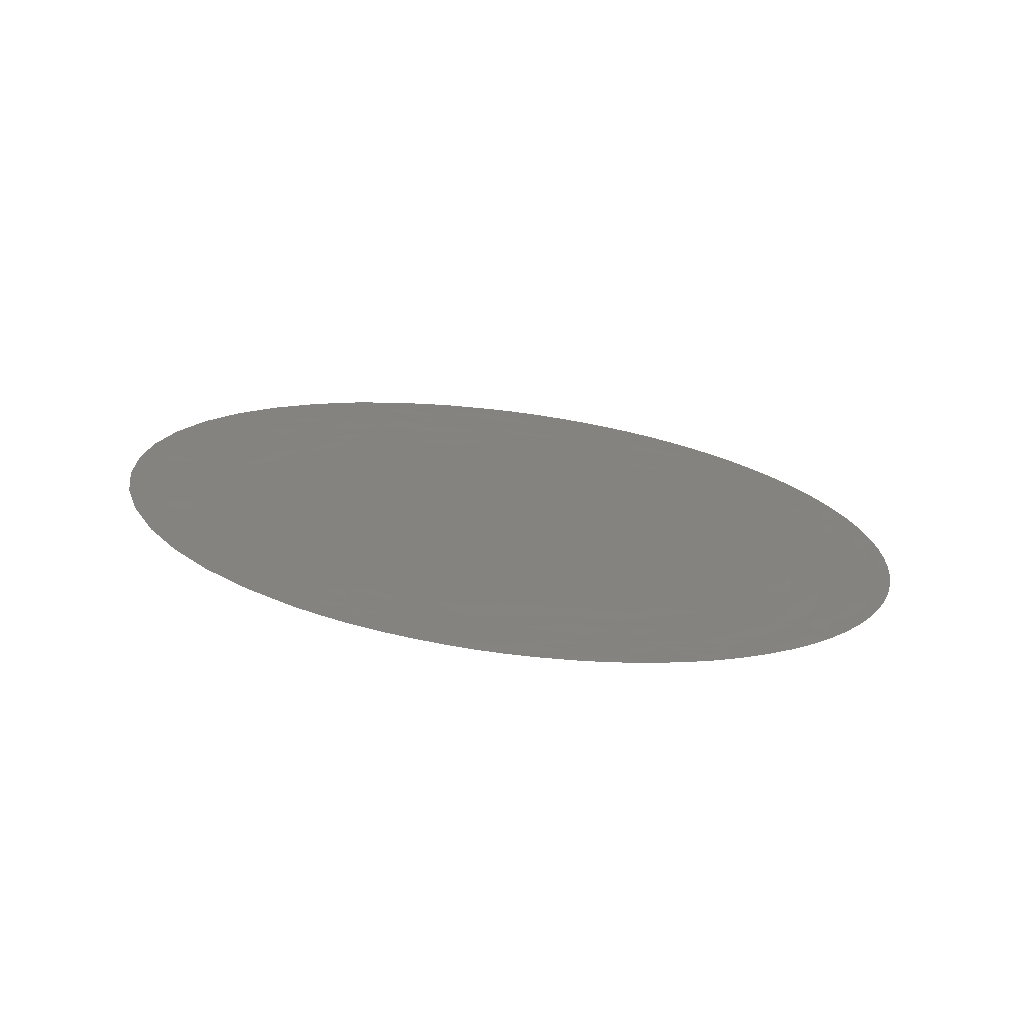
<metadata>
{"format":"stl","ext":"stl","renderer":"f3d","projection":"perspective","resolution":1024,"background":"white","views":[{"elev":12.2,"azim":118.9,"up":"+Z"}]}
</metadata>
<code>
# stl→obj: 433 verts, 793 faces
v 2.826 -0.3779 14.97
v 2.877 -0.3326 14.96
v 2.801 -0.3356 14.96
v 2.861 -0.375 14.96
v 2.921 -0.4511 14.98
v 2.9 -0.4276 14.97
v 2.888 -0.4695 14.98
v 2.606 -0.389 14.97
v 2.579 -0.4039 14.98
v 2.605 -0.4296 14.98
v 2.592 -0.2531 14.95
v 2.59 -0.1943 14.94
v 2.572 -0.2322 14.95
v 2.682 -0.1702 14.94
v 2.739 -0.1138 14.92
v 2.678 -0.1036 14.92
v 2.594 -0.2836 14.96
v 2.613 -0.2566 14.95
v 2.905 -0.08949 14.92
v 2.937 -0.1291 14.92
v 2.935 -0.1086 14.92
v 2.832 -0.4518 14.98
v 2.821 -0.4344 14.98
v 2.797 -0.4549 14.98
v 2.62 -0.1816 14.94
v 2.609 -0.1545 14.93
v 2.874 -0.05044 14.91
v 2.9 -0.06612 14.91
v 2.895 -0.04477 14.91
v 2.839 -0.03546 14.91
v 2.83 -0.01628 14.91
v 2.8 -0.01972 14.91
v 2.608 -0.05399 14.92
v 2.621 -0.04082 14.92
v 2.603 -0.03995 14.92
v 2.85 -0.05667 14.91
v 2.72 0.005426 14.91
v 2.702 0.001508 14.91
v 2.704 -0.011 14.91
v 2.569 -0.1958 14.94
v 2.616 -0.1246 14.93
v 2.595 -0.14 14.93
v 2.721 -0.05754 14.92
v 2.741 -0.04224 14.91
v 2.707 -0.04283 14.91
v 2.963 -0.1267 14.92
v 2.946 -0.09565 14.92
v 2.867 -0.02798 14.91
v 2.777 -0.4361 14.98
v 2.759 -0.4557 14.98
v 2.97 -0.3164 14.95
v 2.975 -0.3448 14.96
v 2.99 -0.3132 14.95
v 2.916 -0.3256 14.95
v 2.935 -0.3223 14.95
v 2.93 -0.2936 14.95
v 2.815 -0.4058 14.97
v 2.665 -0.4303 14.98
v 2.648 -0.399 14.97
v 2.634 -0.4095 14.98
v 2.56 -0.2516 14.95
v 2.572 -0.2637 14.95
v 2.651 -0.3657 14.97
v 2.692 -0.3771 14.97
v 2.638 -0.3332 14.96
v 2.618 -0.08208 14.92
v 2.622 -0.09614 14.92
v 2.648 -0.06977 14.92
v 3.022 -0.2395 14.94
v 3.012 -0.2137 14.93
v 3.004 -0.243 14.94
v 2.611 -0.3147 14.96
v 2.621 -0.3417 14.97
v 3.018 -0.2747 14.94
v 3.029 -0.307 14.95
v 3.037 -0.2713 14.94
v 2.953 -0.3495 14.96
v 2.952 -0.3193 14.95
v 2.932 -0.354 14.96
v 2.985 -0.2638 14.94
v 2.971 -0.2497 14.94
v 2.961 -0.2846 14.95
v 2.913 -0.1224 14.92
v 2.941 -0.1534 14.93
v 2.633 -0.3687 14.97
v 2.606 -0.349 14.97
v 2.661 -0.3901 14.97
v 2.59 -0.3212 14.96
v 2.59 -0.3021 14.96
v 2.571 -0.2912 14.96
v 3 -0.2781 14.94
v 2.967 -0.1888 14.93
v 2.983 -0.191 14.93
v 2.973 -0.158 14.93
v 2.951 -0.2711 14.94
v 2.939 -0.2558 14.94
v 2.797 -0.006329 14.91
v 2.777 -0.009394 14.91
v 2.977 -0.2185 14.94
v 2.991 -0.2308 14.94
v 2.878 -0.07356 14.91
v 2.734 -0.4124 14.97
v 2.705 -0.404 14.97
v 2.716 -0.4265 14.98
v 2.864 -0.0816 14.92
v 2.56 -0.2145 14.95
v 2.715 -0.01839 14.91
v 2.691 -0.02574 14.91
v 2.724 -0.02551 14.91
v 2.738 -0.01123 14.91
v 3.039 -0.2359 14.94
v 2.93 -0.1663 14.93
v 2.95 -0.1866 14.93
v 3.009 -0.3101 14.95
v 3.016 -0.3402 14.95
v 2.606 -0.368 14.97
v 2.582 -0.3619 14.97
v 2.904 -0.373 14.96
v 2.913 -0.3862 14.96
v 2.881 -0.3984 14.97
v 2.956 -0.1444 14.92
v 2.995 -0.1435 14.92
v 2.989 -0.167 14.93
v 3.005 -0.176 14.93
v 2.586 -0.3396 14.97
v 2.729 -0.002761 14.91
v 2.558 -0.178 14.94
v 2.567 -0.1584 14.94
v 2.948 -0.2218 14.94
v 2.956 -0.08345 14.91
v 2.927 -0.06533 14.91
v 2.757 -0.3943 14.97
v 2.727 -0.364 14.97
v 2.976 -0.376 14.96
v 2.999 -0.3723 14.96
v 2.729 -0.4604 14.98
v 2.736 -0.4768 14.98
v 2.779 -0.4942 14.99
v 2.742 -0.4917 14.99
v 2.539 -0.3431 14.97
v 2.562 -0.3491 14.97
v 2.547 -0.3184 14.96
v 2.566 -0.3284 14.96
v 2.933 -0.3829 14.96
v 2.975 -0.4041 14.97
v 2.917 -0.2561 14.94
v 2.788 -0.4754 14.98
v 2.818 -0.491 14.99
v 2.569 -0.3099 14.96
v 2.924 -0.08171 14.91
v 2.871 -0.3871 14.97
v 2.847 -0.4121 14.97
v 2.895 -0.3602 14.96
v 2.774 -0.01943 14.91
v 2.771 -0.03088 14.91
v 2.559 -0.2804 14.96
v 2.655 -0.07795 14.92
v 2.699 -0.4671 14.98
v 2.669 -0.4703 14.99
v 2.705 -0.4838 14.99
v 2.997 -0.2023 14.93
v 2.765 -0.001016 14.91
v 2.747 -0.001932 14.91
v 2.755 0.006667 14.9
v 2.764 0.01585 14.9
v 2.745 0.0142 14.9
v 2.753 0.02373 14.9
v 2.772 0.0247 14.9
v 2.735 0.02148 14.9
v 2.561 -0.1045 14.93
v 2.552 -0.1206 14.93
v 2.568 -0.1121 14.93
v 2.538 -0.1531 14.94
v 2.53 -0.1458 14.94
v 2.524 -0.1625 14.94
v 2.544 -0.1359 14.93
v 2.552 -0.1434 14.93
v 2.537 -0.1288 14.93
v 2.783 0.01593 14.9
v 2.792 0.02418 14.9
v 2.803 0.01451 14.9
v 2.794 0.006733 14.9
v 2.811 0.02218 14.9
v 2.567 -0.1357 14.93
v 2.583 -0.1273 14.93
v 2.941 -0.06373 14.91
v 2.952 -0.06235 14.91
v 2.939 -0.05293 14.91
v 2.937 -0.04144 14.91
v 2.924 -0.04195 14.91
v 2.963 -0.2201 14.94
v 2.581 -0.1714 14.94
v 2.536 -0.1797 14.94
v 2.546 -0.1604 14.94
v 2.807 -0.0333 14.91
v 2.598 -0.07547 14.92
v 2.596 -0.06676 14.92
v 2.583 -0.08149 14.92
v 2.589 -0.09661 14.93
v 2.613 -0.06906 14.92
v 2.976 -0.07787 14.91
v 2.985 -0.07965 14.91
v 2.974 -0.06644 14.91
v 2.962 -0.05365 14.91
v 2.964 -0.06442 14.91
v 2.835 0.008794 14.9
v 2.816 0.01277 14.9
v 2.821 0.003318 14.9
v 2.829 0.01894 14.9
v 2.849 0.01406 14.9
v 2.853 0.003952 14.9
v 2.838 -0.001396 14.9
v 2.858 -0.006686 14.9
v 2.845 -0.01122 14.9
v 2.825 -0.005859 14.9
v 2.698 -0.03369 14.91
v 2.674 -0.04339 14.91
v 2.617 -0.02874 14.91
v 2.908 -0.03187 14.91
v 2.925 -0.053 14.91
v 2.914 -0.02543 14.91
v 2.935 -0.02957 14.91
v 2.949 -0.04097 14.91
v 2.872 -0.003015 14.9
v 2.867 0.008036 14.9
v 2.885 0.0004332 14.9
v 2.887 -0.01046 14.9
v 2.737 0.006018 14.9
v 2.996 -0.1188 14.92
v 2.977 -0.08989 14.91
v 2.98 -0.1113 14.92
v 2.775 0.0067 14.9
v 2.902 -0.03802 14.91
v 2.89 -0.02174 14.91
v 2.593 -0.06024 14.92
v 2.676 -0.41 14.98
v 2.548 -0.2705 14.96
v 2.601 -0.1043 14.93
v 2.537 -0.303 14.96
v 2.549 -0.2991 14.96
v 2.954 -0.3796 14.96
v 2.978 -0.2904 14.95
v 2.633 -0.3879 14.97
v 2.826 -0.08816 14.92
v 2.825 -0.1531 14.93
v 2.893 -0.1841 14.93
v 2.64 -0.23 14.95
v 2.752 -0.01706 14.91
v 2.972 -0.1186 14.92
v 2.69 -0.4284 14.98
v 2.568 -0.08931 14.93
v 2.554 -0.09712 14.93
v 2.964 -0.07512 14.91
v 3.021 -0.1872 14.93
v 3.024 -0.2058 14.93
v 3.036 -0.1982 14.93
v 2.548 -0.1973 14.94
v 2.552 -0.1687 14.94
v 2.887 -0.3481 14.96
v 2.952 -0.4024 14.97
v 2.95 -0.4294 14.97
v 2.667 -0.4524 14.98
v 2.635 -0.4516 14.98
v 2.78 -0.04363 14.91
v 2.875 -0.418 14.97
v 2.867 -0.4403 14.98
v 2.995 -0.3426 14.96
v 2.663 -0.03105 14.91
v 2.646 -0.0303 14.91
v 2.64 -0.04171 14.92
v 2.58 -0.1498 14.94
v 2.514 -0.2174 14.95
v 2.523 -0.2074 14.95
v 2.516 -0.1996 14.95
v 3.014 -0.127 14.92
v 2.996 -0.1072 14.92
v 2.744 -0.02787 14.91
v 2.686 -0.01591 14.91
v 2.643 -0.01877 14.91
v 2.636 -0.02931 14.91
v 2.653 -0.01981 14.91
v 2.633 -0.01773 14.91
v 2.709 0.009394 14.91
v 2.794 -0.4174 14.97
v 2.756 -0.4246 14.98
v 2.777 -0.4068 14.97
v 2.831 -0.07161 14.91
v 2.79 -0.05926 14.91
v 2.531 -0.3251 14.97
v 3.028 -0.1607 14.92
v 3.013 -0.1385 14.92
v 3.011 -0.1519 14.92
v 2.655 -0.04248 14.92
v 2.576 -0.09629 14.93
v 2.534 -0.1972 14.94
v 2.531 -0.2162 14.95
v 2.664 -0.08716 14.92
v 2.639 -0.1167 14.93
v 2.581 -0.2588 14.95
v 2.668 -0.01286 14.91
v 2.659 -0.009556 14.91
v 2.674 -0.002478 14.91
v 2.684 -0.005237 14.91
v 2.665 5.98e-05 14.91
v 2.669 -0.0206 14.91
v 2.648 -0.008424 14.91
v 2.682 0.007291 14.91
v 2.692 0.004413 14.91
v 2.699 0.01323 14.9
v 2.716 0.01778 14.9
v 2.727 0.01359 14.9
v 2.545 -0.1126 14.93
v 2.951 -0.05147 14.91
v 2.53 -0.1711 14.94
v 2.565 -0.0809 14.92
v 2.58 -0.07404 14.92
v 2.519 -0.1802 14.94
v 2.862 -0.01665 14.91
v 2.997 -0.09609 14.91
v 2.556 -0.1487 14.94
v 2.681 -0.387 14.97
v 2.964 -0.09995 14.92
v 2.903 -0.008905 14.9
v 2.581 -0.3805 14.97
v 2.557 -0.3752 14.97
v 2.854 -0.03149 14.91
v 2.82 -0.4148 14.97
v 3.039 -0.2165 14.93
v 2.736 -0.44 14.98
v 2.577 -0.06663 14.92
v 2.782 -0.2169 14.94
v 2.662 -0.3032 14.96
v 2.894 -0.1398 14.92
v 2.883 -0.2764 14.95
v 2.85 -0.2549 14.94
v 2.748 -0.3055 14.96
v 2.666 -0.05889 14.92
v 2.683 -0.05923 14.92
v 2.634 -0.05621 14.92
v 2.98 -0.1423 14.92
v 2.634 -0.4311 14.98
v 2.578 -0.1158 14.93
v 2.694 -0.4454 14.98
v 3.032 -0.1779 14.93
v 2.901 -0.01841 14.9
v 2.93 -0.3933 14.97
v 2.627 -0.05484 14.92
v 2.514 -0.2535 14.95
v 2.521 -0.2439 14.95
v 2.514 -0.2363 14.95
v 2.886 -0.0333 14.91
v 2.526 -0.1896 14.94
v 2.848 -0.4262 14.97
v 2.919 -0.3484 14.96
v 2.818 -0.04996 14.91
v 2.861 -0.4606 14.98
v 2.855 -0.4824 14.98
v 2.652 -0.05506 14.92
v 2.619 -0.3684 14.97
v 2.727 -0.0757 14.92
v 2.531 -0.2345 14.95
v 2.544 -0.2341 14.95
v 2.942 -0.2984 14.95
v 2.537 -0.2775 14.96
v 2.807 -0.426 14.97
v 2.623 -0.04806 14.92
v 2.637 -0.1003 14.93
v 2.925 -0.03317 14.91
v 2.583 -0.05927 14.92
v 2.59 -0.05211 14.92
v 2.925 -0.1994 14.93
v 2.604 -0.3307 14.96
v 2.727 -0.4 14.97
v 2.793 -0.2868 14.95
v 2.824 -0.474 14.98
v 2.926 -0.4149 14.97
v 2.53 -0.253 14.95
v 2.877 -0.4548 14.98
v 2.669 -0.344 14.96
v 2.621 -0.4185 14.98
v 2.889 -0.4105 14.97
v 2.65 -0.1408 14.93
v 2.914 -0.06571 14.91
v 2.539 -0.2068 14.95
v 2.552 -0.2248 14.95
v 2.538 -0.2433 14.95
v 2.546 -0.2524 14.95
v 2.539 -0.2614 14.95
v 2.968 -0.09747 14.92
v 2.995 -0.1305 14.92
v 2.984 -0.1316 14.92
v 2.752 -0.05831 14.91
v 2.557 -0.3135 14.96
v 2.641 -0.3841 14.97
v 3.016 -0.1686 14.93
v 2.962 -0.1665 14.93
v 2.886 -0.08582 14.92
v 2.673 -0.03413 14.91
v 2.602 -0.08999 14.92
v 3.008 -0.1946 14.93
v 2.574 -0.345 14.97
v 2.628 -0.303 14.96
v 2.966 -0.3008 14.95
v 2.547 -0.3589 14.97
v 2.598 -0.1208 14.93
v 2.56 -0.1277 14.93
v 2.911 -0.04913 14.91
v 2.92 -0.01912 14.9
v 2.785 0.0005223 14.9
v 2.599 -0.05301 14.92
v 2.565 -0.2721 14.96
v 2.62 -0.3884 14.97
v 2.69 -0.4071 14.97
v 2.756 -0.4381 14.98
v 2.541 -0.1881 14.94
v 3.006 -0.1112 14.92
v 2.874 -0.01411 14.9
v 3.021 -0.1431 14.92
v 3.023 -0.2218 14.93
v 2.957 -0.2445 14.94
v 2.611 -0.06146 14.92
v 2.694 -0.006834 14.91
v 3.001 -0.223 14.94
v 2.599 -0.2177 14.95
v 2.525 -0.3077 14.96
v 2.523 -0.2256 14.95
v 2.633 -0.03579 14.91
v 2.717 -0.2405 14.95
v 2.715 -0.4426 14.98
v 2.776 -0.08185 14.92
v 2.809 -0.001332 14.9
v 2.516 -0.2714 14.96
v 2.52 -0.2892 14.96
f 1 2 3
f 2 1 4
f 5 6 7
f 8 9 10
f 11 12 13
f 14 15 16
f 11 17 18
f 19 20 21
f 22 23 24
f 25 26 12
f 27 28 29
f 30 31 32
f 33 34 35
f 27 30 36
f 37 38 39
f 40 13 12
f 41 42 26
f 43 44 45
f 46 47 21
f 27 29 48
f 24 49 50
f 51 52 53
f 54 55 56
f 57 4 1
f 58 59 60
f 61 62 13
f 63 64 65
f 66 67 68
f 69 70 71
f 72 73 65
f 74 75 76
f 77 78 79
f 80 81 82
f 83 84 20
f 85 73 86
f 63 85 87
f 88 89 90
f 17 89 72
f 74 71 91
f 71 74 69
f 69 74 76
f 92 93 94
f 56 95 96
f 81 95 82
f 97 32 31
f 97 98 32
f 99 100 93
f 101 19 28
f 101 27 36
f 27 101 28
f 92 99 93
f 102 103 104
f 105 101 36
f 40 106 13
f 107 39 108
f 107 109 110
f 80 91 71
f 83 20 19
f 69 76 111
f 112 113 84
f 114 91 53
f 114 115 75
f 115 114 53
f 116 117 8
f 79 118 119
f 118 120 119
f 46 121 94
f 122 123 124
f 93 123 94
f 125 86 88
f 39 126 37
f 127 40 128
f 83 112 84
f 106 61 13
f 73 63 65
f 63 73 85
f 100 80 71
f 91 114 74
f 114 75 74
f 52 51 77
f 51 78 77
f 129 113 112
f 62 90 89
f 47 130 131
f 121 20 84
f 80 100 81
f 100 99 81
f 117 116 125
f 116 86 125
f 126 39 107
f 110 126 107
f 132 133 64
f 52 134 135
f 136 137 50
f 138 137 139
f 140 141 142
f 142 141 143
f 119 144 79
f 134 145 135
f 78 55 79
f 96 146 56
f 50 147 24
f 148 147 138
f 23 49 24
f 149 88 90
f 150 21 47
f 21 150 19
f 151 152 120
f 151 153 4
f 154 32 98
f 32 154 155
f 156 149 90
f 157 68 67
f 158 159 160
f 161 124 123
f 161 123 93
f 110 162 163
f 163 162 164
f 165 166 164
f 167 165 168
f 166 167 169
f 166 165 167
f 170 171 172
f 173 174 175
f 176 173 177
f 174 176 178
f 174 173 176
f 179 180 168
f 181 179 182
f 180 181 183
f 180 179 181
f 176 171 178
f 184 128 185
f 186 130 187
f 130 186 131
f 188 186 187
f 188 189 190
f 191 81 99
f 192 128 40
f 173 193 194
f 195 32 155
f 32 195 30
f 196 197 198
f 196 199 200
f 201 202 203
f 204 205 203
f 206 207 208
f 209 206 210
f 207 209 183
f 207 206 209
f 206 211 210
f 212 206 208
f 211 212 213
f 211 206 212
f 212 214 213
f 215 212 208
f 214 215 31
f 214 212 215
f 131 150 47
f 150 28 19
f 216 217 45
f 217 216 108
f 34 218 35
f 219 220 190
f 221 219 190
f 222 189 223
f 48 214 31
f 224 211 213
f 225 224 226
f 211 225 210
f 211 224 225
f 224 227 226
f 166 228 164
f 207 182 208
f 182 207 181
f 181 207 183
f 229 230 231
f 173 194 177
f 232 165 164
f 179 232 182
f 165 179 168
f 165 232 179
f 162 232 164
f 233 219 234
f 235 197 33
f 236 59 58
f 59 236 87
f 156 61 237
f 238 67 66
f 100 161 93
f 239 142 240
f 144 77 79
f 77 144 241
f 242 51 53
f 242 91 80
f 91 242 53
f 59 243 60
f 244 245 246
f 18 247 25
f 248 110 109
f 248 154 98
f 46 249 47
f 92 191 99
f 104 236 250
f 250 236 58
f 170 251 252
f 253 205 187
f 201 253 230
f 205 201 203
f 205 253 201
f 253 130 230
f 130 253 187
f 109 216 45
f 215 97 31
f 254 255 256
f 133 1 3
f 1 133 132
f 149 125 88
f 125 149 143
f 106 127 257
f 127 106 40
f 126 228 37
f 163 126 110
f 258 194 193
f 258 257 127
f 82 242 80
f 12 192 40
f 54 259 153
f 259 4 153
f 4 259 2
f 2 54 56
f 145 260 261
f 144 260 241
f 137 160 139
f 160 137 158
f 158 137 136
f 262 263 159
f 263 262 58
f 121 21 20
f 21 121 46
f 44 264 155
f 6 265 266
f 267 53 52
f 53 267 115
f 267 135 115
f 135 267 52
f 268 269 270
f 271 185 128
f 185 271 42
f 272 273 274
f 275 276 229
f 277 44 155
f 278 108 39
f 279 280 281
f 280 279 282
f 280 269 281
f 283 38 37
f 151 57 152
f 57 151 4
f 284 285 49
f 285 284 286
f 285 286 102
f 287 244 105
f 244 287 288
f 142 289 140
f 290 291 292
f 293 268 270
f 199 294 172
f 295 273 296
f 57 286 284
f 297 298 16
f 299 13 62
f 13 299 11
f 299 17 11
f 300 301 281
f 302 300 303
f 301 302 304
f 301 300 302
f 300 305 303
f 305 300 281
f 26 298 41
f 301 306 281
f 306 301 304
f 279 306 282
f 306 279 281
f 302 307 304
f 308 303 38
f 308 309 307
f 36 287 105
f 229 291 275
f 310 311 169
f 283 310 309
f 264 195 155
f 146 2 56
f 118 151 120
f 151 118 153
f 312 170 252
f 186 220 131
f 189 313 223
f 271 192 42
f 192 271 128
f 314 173 175
f 173 314 193
f 251 315 252
f 316 251 198
f 313 204 223
f 317 314 175
f 280 218 34
f 218 280 282
f 233 220 219
f 318 214 48
f 214 318 213
f 311 166 169
f 276 230 229
f 230 276 319
f 184 320 128
f 321 64 63
f 64 321 103
f 87 321 63
f 277 248 109
f 322 47 249
f 47 322 130
f 231 322 249
f 113 191 92
f 191 113 129
f 294 170 172
f 227 323 226
f 324 8 117
f 8 324 9
f 324 325 9
f 326 31 30
f 31 326 48
f 326 27 48
f 27 326 30
f 327 23 152
f 327 57 284
f 57 327 152
f 328 255 111
f 255 328 256
f 171 312 178
f 312 171 170
f 259 54 2
f 325 324 141
f 324 117 141
f 44 277 45
f 277 109 45
f 289 142 239
f 286 57 1
f 132 286 1
f 17 299 89
f 299 62 89
f 126 163 228
f 163 164 228
f 310 283 311
f 283 37 311
f 50 329 136
f 220 186 188
f 190 220 188
f 313 189 188
f 187 313 188
f 251 316 315
f 316 330 315
f 202 201 319
f 201 230 319
f 204 313 205
f 313 187 205
f 329 285 104
f 285 102 104
f 248 277 154
f 277 155 154
f 14 331 15
f 331 245 15
f 170 294 251
f 294 198 251
f 265 120 152
f 281 269 305
f 269 268 305
f 278 303 305
f 262 159 158
f 294 199 196
f 198 294 196
f 309 308 283
f 308 38 283
f 303 308 302
f 308 307 302
f 166 311 228
f 311 37 228
f 235 316 197
f 316 198 197
f 332 247 18
f 244 333 105
f 334 3 2
f 3 334 335
f 335 334 246
f 333 83 105
f 83 333 112
f 334 146 246
f 146 334 2
f 3 336 133
f 333 246 112
f 246 333 244
f 337 68 157
f 337 45 217
f 45 337 338
f 338 337 157
f 66 339 200
f 338 43 45
f 338 297 43
f 297 338 157
f 122 340 123
f 340 94 123
f 341 10 263
f 341 58 60
f 58 341 263
f 156 240 149
f 240 156 237
f 342 172 184
f 172 342 199
f 185 342 184
f 343 158 136
f 256 344 254
f 234 345 227
f 346 144 119
f 144 346 260
f 339 347 200
f 348 349 350
f 48 351 318
f 234 351 233
f 273 352 274
f 353 266 265
f 266 353 22
f 22 353 23
f 353 152 23
f 152 353 265
f 354 153 118
f 354 79 55
f 79 354 118
f 345 323 227
f 36 355 287
f 355 288 287
f 314 352 193
f 336 332 133
f 332 336 247
f 356 22 357
f 22 356 266
f 358 217 293
f 58 343 250
f 359 86 116
f 86 359 85
f 360 16 15
f 340 46 94
f 46 340 249
f 361 362 296
f 363 82 95
f 363 56 55
f 56 363 95
f 364 240 237
f 240 364 239
f 365 49 23
f 49 365 284
f 366 34 33
f 367 67 41
f 67 367 157
f 368 190 189
f 190 368 221
f 222 368 189
f 369 235 370
f 371 129 112
f 372 72 89
f 72 372 73
f 88 372 89
f 373 64 103
f 64 373 132
f 102 373 103
f 355 264 288
f 264 355 195
f 366 347 270
f 365 327 284
f 327 365 23
f 298 367 41
f 371 246 146
f 246 371 112
f 374 335 331
f 335 374 3
f 245 335 246
f 335 245 331
f 374 336 3
f 336 374 331
f 375 24 147
f 24 375 22
f 148 375 147
f 346 376 260
f 376 261 260
f 339 358 293
f 358 66 68
f 66 358 339
f 361 349 377
f 317 352 314
f 352 317 274
f 378 6 266
f 6 378 7
f 379 64 133
f 64 379 65
f 380 8 10
f 8 380 60
f 375 357 22
f 357 375 148
f 381 119 120
f 382 14 16
f 383 29 28
f 362 384 296
f 384 362 385
f 384 385 257
f 386 387 362
f 388 386 377
f 387 388 237
f 387 386 388
f 389 230 130
f 230 389 231
f 231 390 229
f 390 231 391
f 390 391 122
f 392 44 43
f 393 142 143
f 142 393 240
f 394 87 85
f 87 394 59
f 257 385 106
f 387 61 362
f 61 387 237
f 395 122 124
f 122 395 292
f 396 113 92
f 113 396 84
f 397 101 105
f 101 397 19
f 397 83 19
f 83 397 105
f 360 297 16
f 297 360 43
f 398 217 108
f 217 398 293
f 399 200 199
f 200 399 66
f 255 400 70
f 401 125 143
f 125 401 117
f 249 391 231
f 385 61 106
f 61 385 362
f 396 94 121
f 94 396 92
f 402 72 65
f 372 86 73
f 86 372 88
f 396 121 84
f 403 78 51
f 78 403 82
f 390 122 292
f 192 26 42
f 26 192 12
f 401 141 117
f 141 401 143
f 404 141 140
f 141 404 325
f 393 149 240
f 149 393 143
f 405 41 67
f 41 405 42
f 354 54 153
f 54 354 55
f 400 161 70
f 161 400 124
f 351 29 233
f 29 351 48
f 171 406 172
f 406 184 172
f 184 406 177
f 383 150 131
f 150 383 28
f 407 131 220
f 368 408 221
f 408 368 222
f 320 177 194
f 177 320 184
f 409 182 232
f 182 409 97
f 162 409 232
f 410 35 370
f 35 410 33
f 410 235 33
f 235 410 370
f 411 90 62
f 90 411 156
f 411 61 156
f 61 411 62
f 405 67 238
f 405 185 42
f 185 405 238
f 342 238 199
f 238 342 185
f 399 238 66
f 238 399 199
f 394 243 59
f 412 60 243
f 60 412 8
f 412 116 8
f 413 104 103
f 104 413 236
f 413 87 236
f 414 50 49
f 50 414 329
f 395 124 254
f 415 258 193
f 258 415 257
f 403 242 82
f 242 403 51
f 343 262 158
f 262 343 58
f 381 265 6
f 265 381 120
f 416 276 275
f 276 416 319
f 318 417 213
f 373 286 132
f 286 373 102
f 418 291 290
f 291 418 275
f 295 415 193
f 384 295 296
f 268 278 305
f 398 268 293
f 298 382 16
f 419 70 69
f 70 419 255
f 419 111 255
f 111 419 69
f 420 81 191
f 81 420 95
f 129 420 191
f 258 320 194
f 390 291 229
f 291 390 292
f 347 421 200
f 407 233 29
f 233 407 220
f 417 224 213
f 414 285 329
f 285 414 49
f 389 322 231
f 322 389 130
f 422 303 278
f 303 422 38
f 422 39 38
f 39 422 278
f 423 70 161
f 70 423 71
f 423 100 71
f 100 423 161
f 424 25 12
f 25 424 18
f 424 11 18
f 11 424 12
f 421 196 200
f 239 425 289
f 417 227 224
f 227 417 234
f 273 426 296
f 138 50 137
f 50 138 147
f 427 280 34
f 280 427 269
f 427 270 269
f 332 379 133
f 402 332 18
f 332 402 379
f 379 402 65
f 428 247 336
f 247 428 14
f 428 331 14
f 331 428 336
f 381 346 119
f 376 5 261
f 5 376 6
f 349 426 350
f 391 340 122
f 340 391 249
f 380 341 60
f 341 380 10
f 429 250 343
f 250 429 104
f 344 395 254
f 104 429 329
f 429 136 329
f 136 429 343
f 288 430 244
f 15 430 360
f 356 378 266
f 360 392 43
f 386 361 377
f 361 386 362
f 388 364 237
f 364 388 377
f 431 215 208
f 215 431 97
f 431 182 97
f 182 431 208
f 44 392 264
f 392 288 264
f 131 407 383
f 407 29 383
f 217 358 337
f 358 68 337
f 72 402 17
f 402 18 17
f 110 248 162
f 248 98 162
f 430 15 245
f 244 430 245
f 34 366 427
f 366 270 427
f 82 363 78
f 363 55 78
f 400 255 254
f 124 400 254
f 420 129 96
f 95 420 96
f 345 234 219
f 221 345 219
f 364 377 432
f 433 364 432
f 355 36 30
f 195 355 30
f 406 171 176
f 177 406 176
f 409 162 98
f 97 409 98
f 235 369 316
f 369 330 316
f 359 243 394
f 85 359 394
f 243 359 412
f 359 116 412
f 425 239 364
f 433 425 364
f 323 345 408
f 345 221 408
f 347 339 270
f 339 293 270
f 349 348 432
f 377 349 432
f 417 318 351
f 234 417 351
f 129 371 96
f 371 146 96
f 352 273 295
f 193 352 295
f 295 384 415
f 384 257 415
f 268 398 278
f 398 108 278
f 382 298 26
f 25 382 26
f 320 258 128
f 258 127 128
f 347 366 421
f 366 33 421
f 134 241 145
f 241 260 145
f 196 421 197
f 421 33 197
f 367 298 297
f 157 367 297
f 376 346 381
f 6 376 381
f 426 349 361
f 296 426 361
f 395 344 290
f 292 395 290
f 378 356 357
f 7 378 357
f 134 52 77
f 241 134 77
f 14 382 247
f 382 25 247
f 216 109 107
f 108 216 107
f 426 273 272
f 350 426 272
f 392 360 430
f 288 392 430
f 87 413 321
f 413 103 321

</code>
